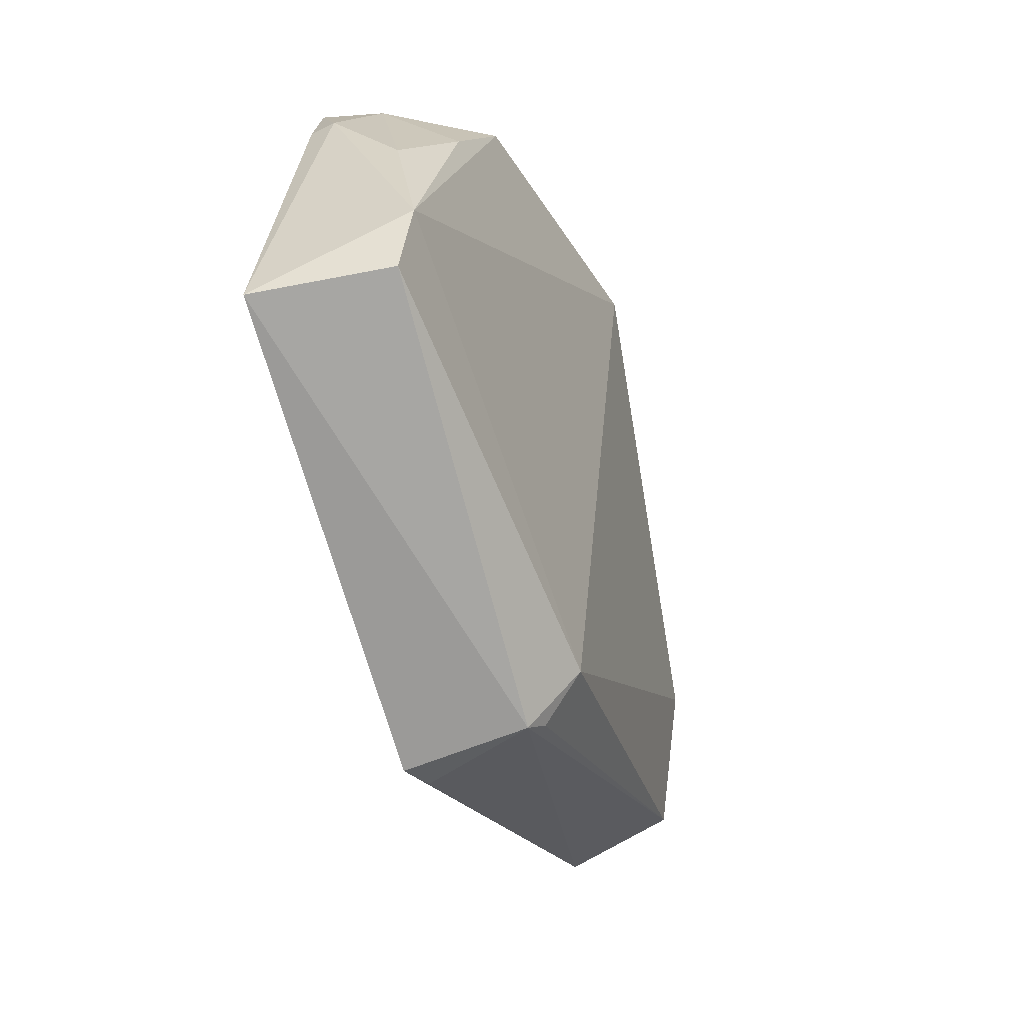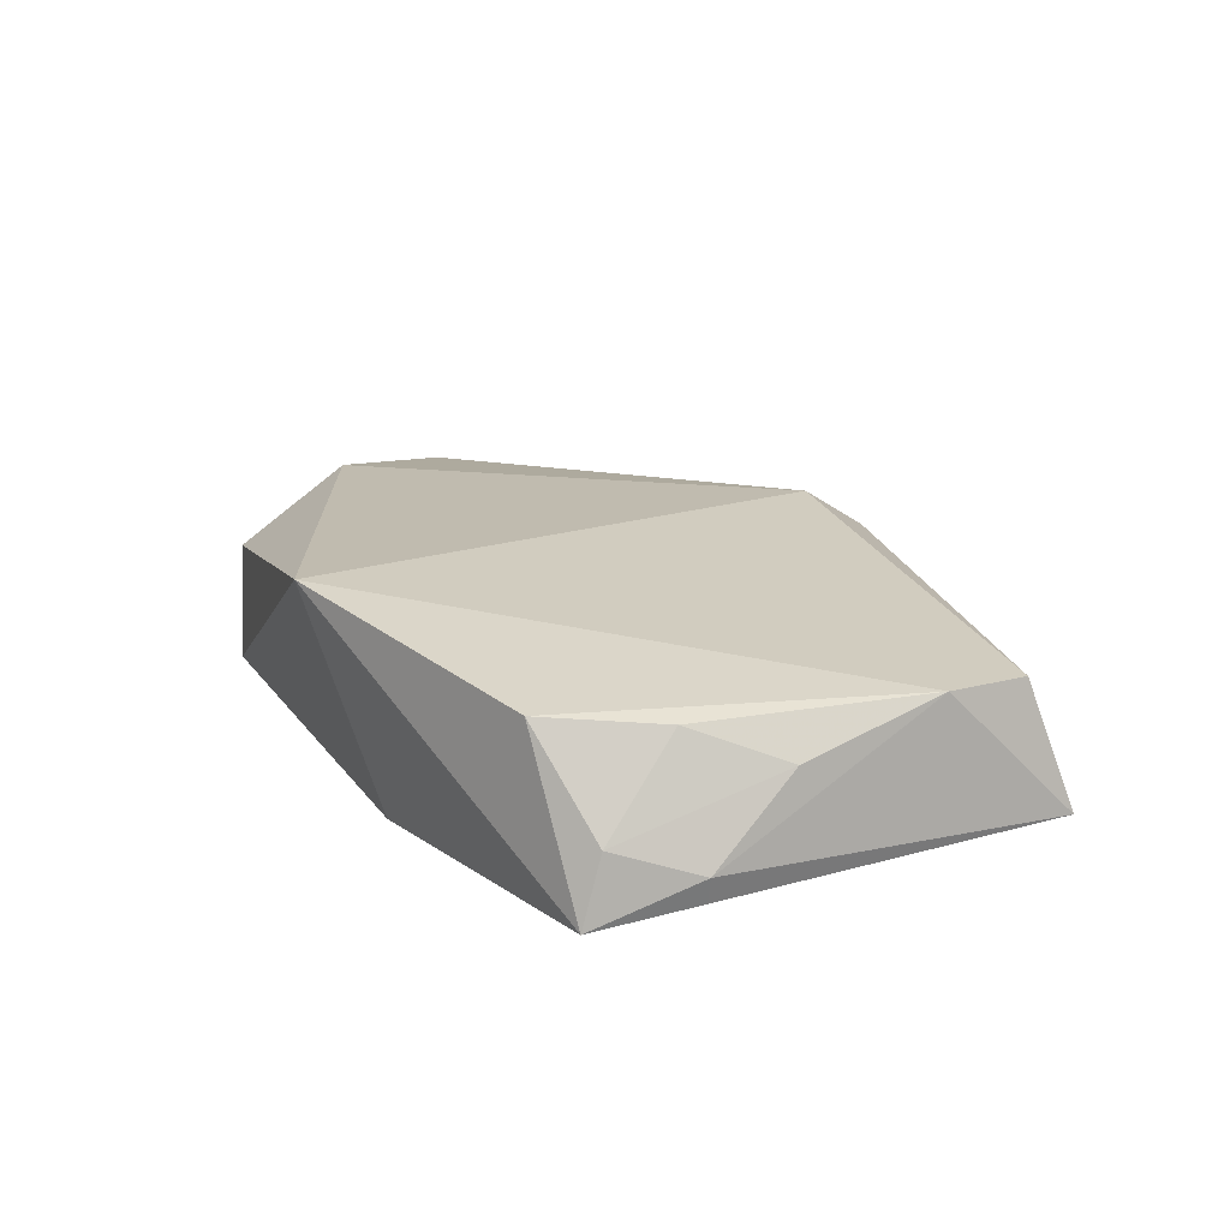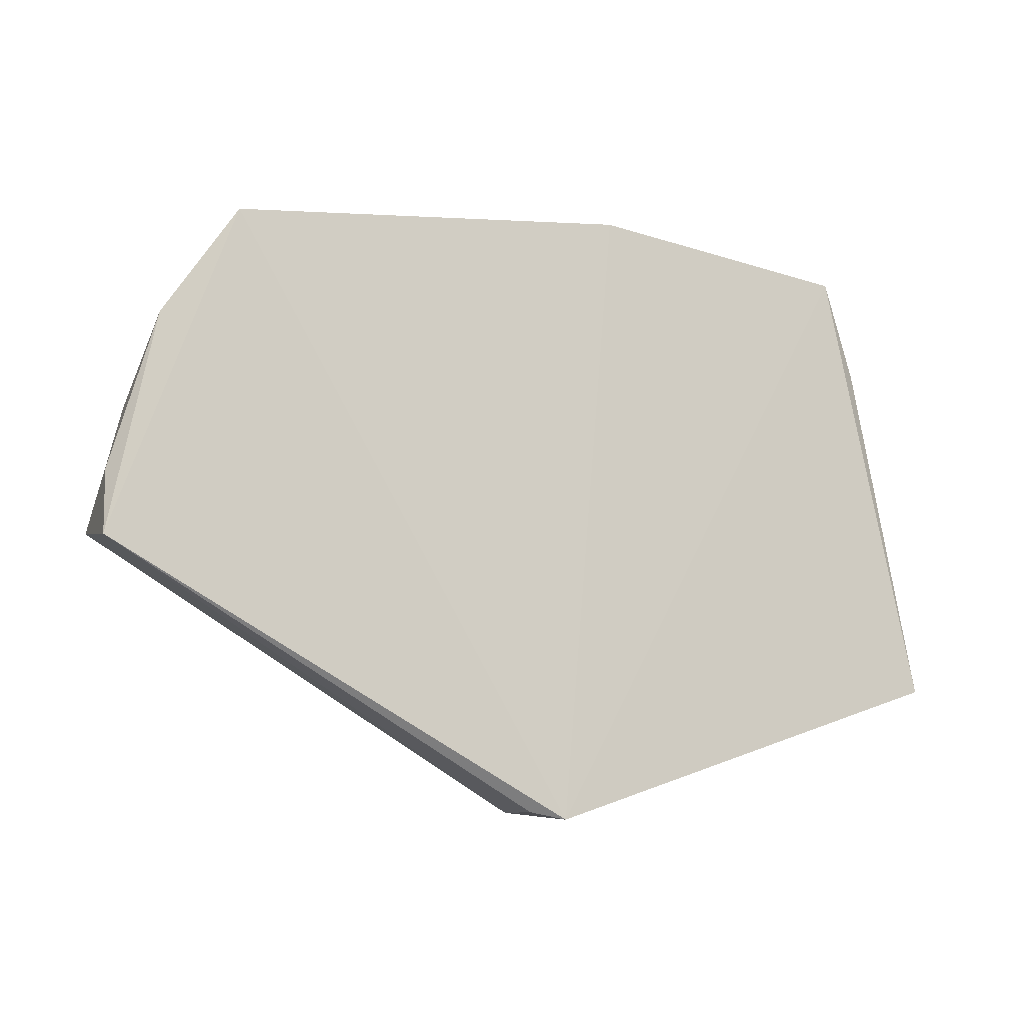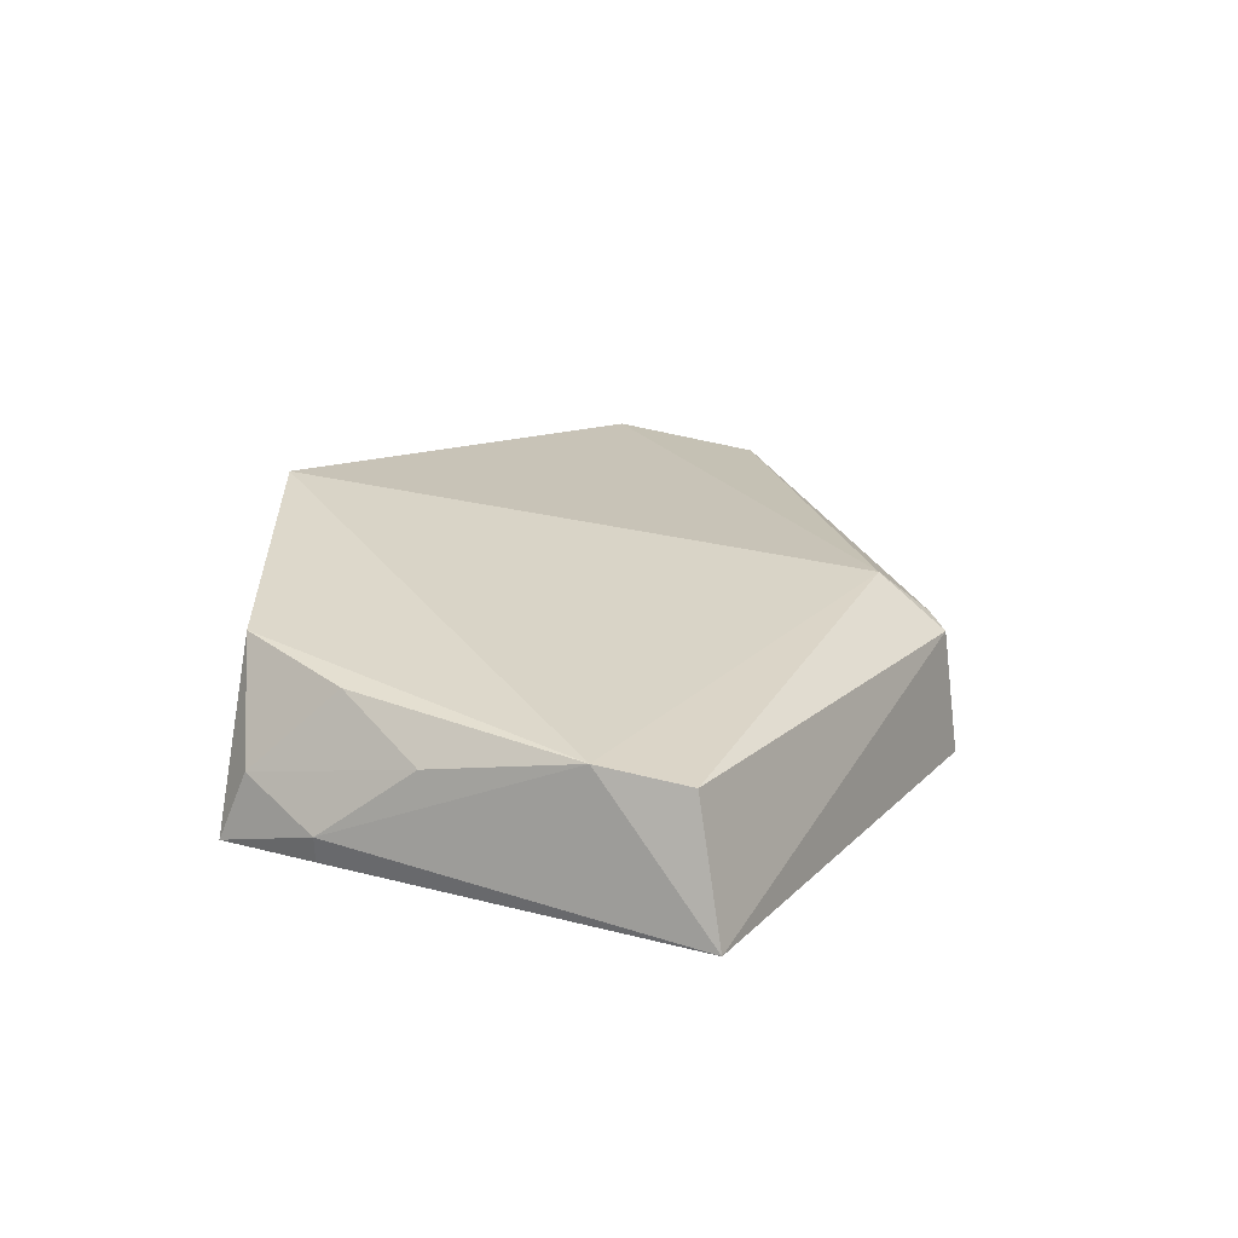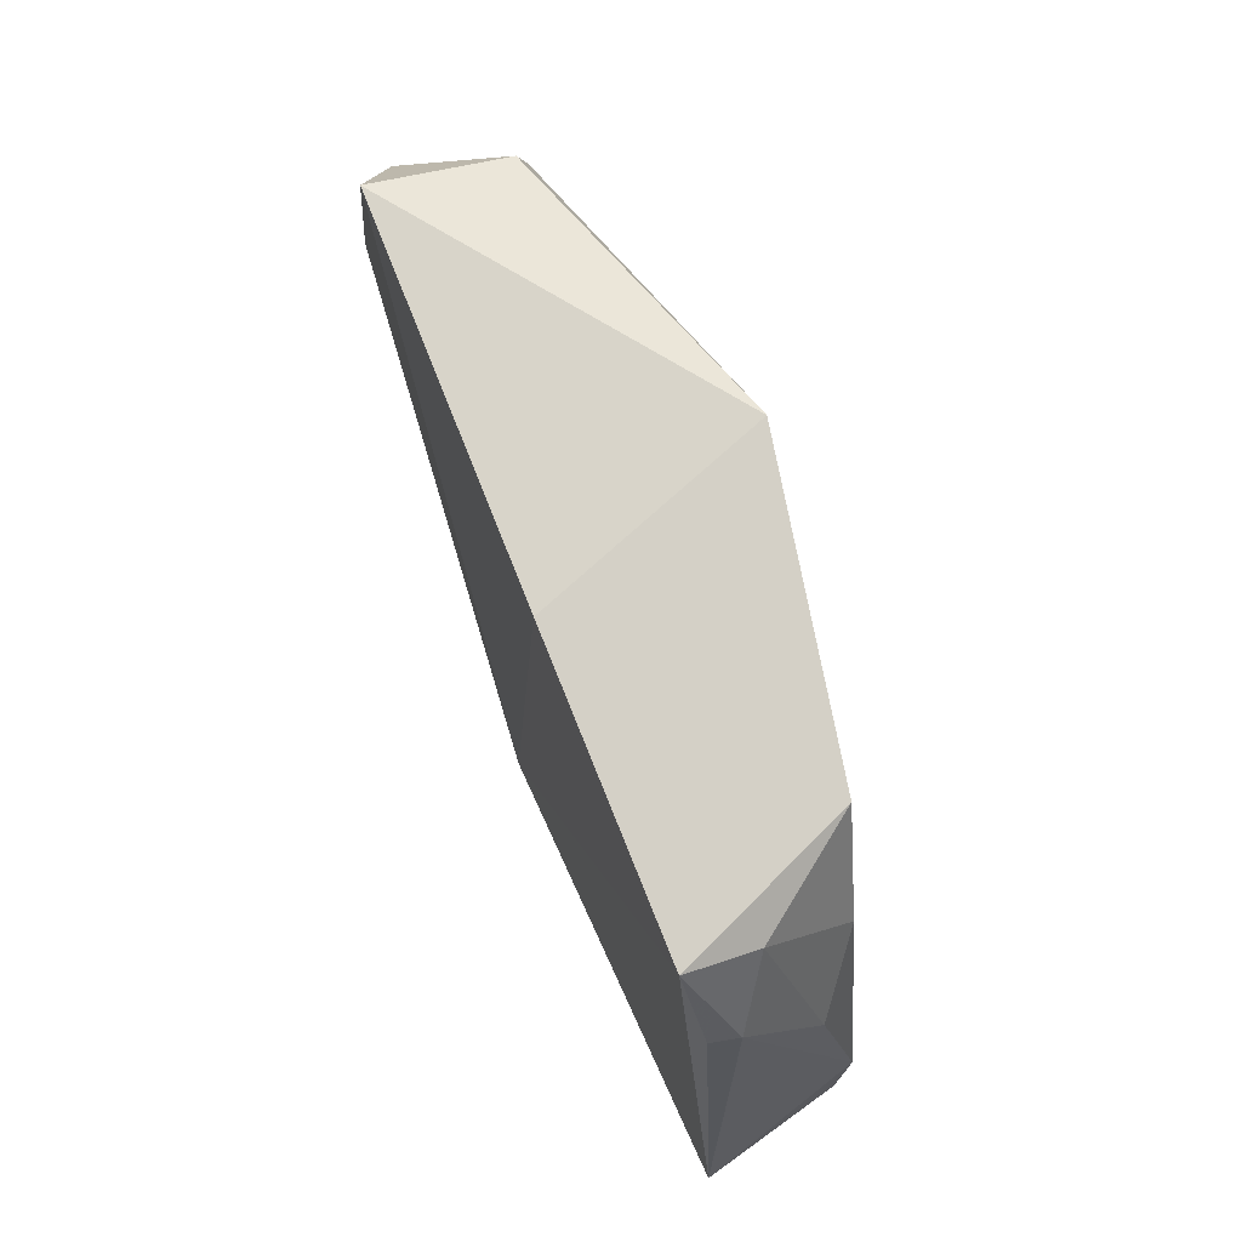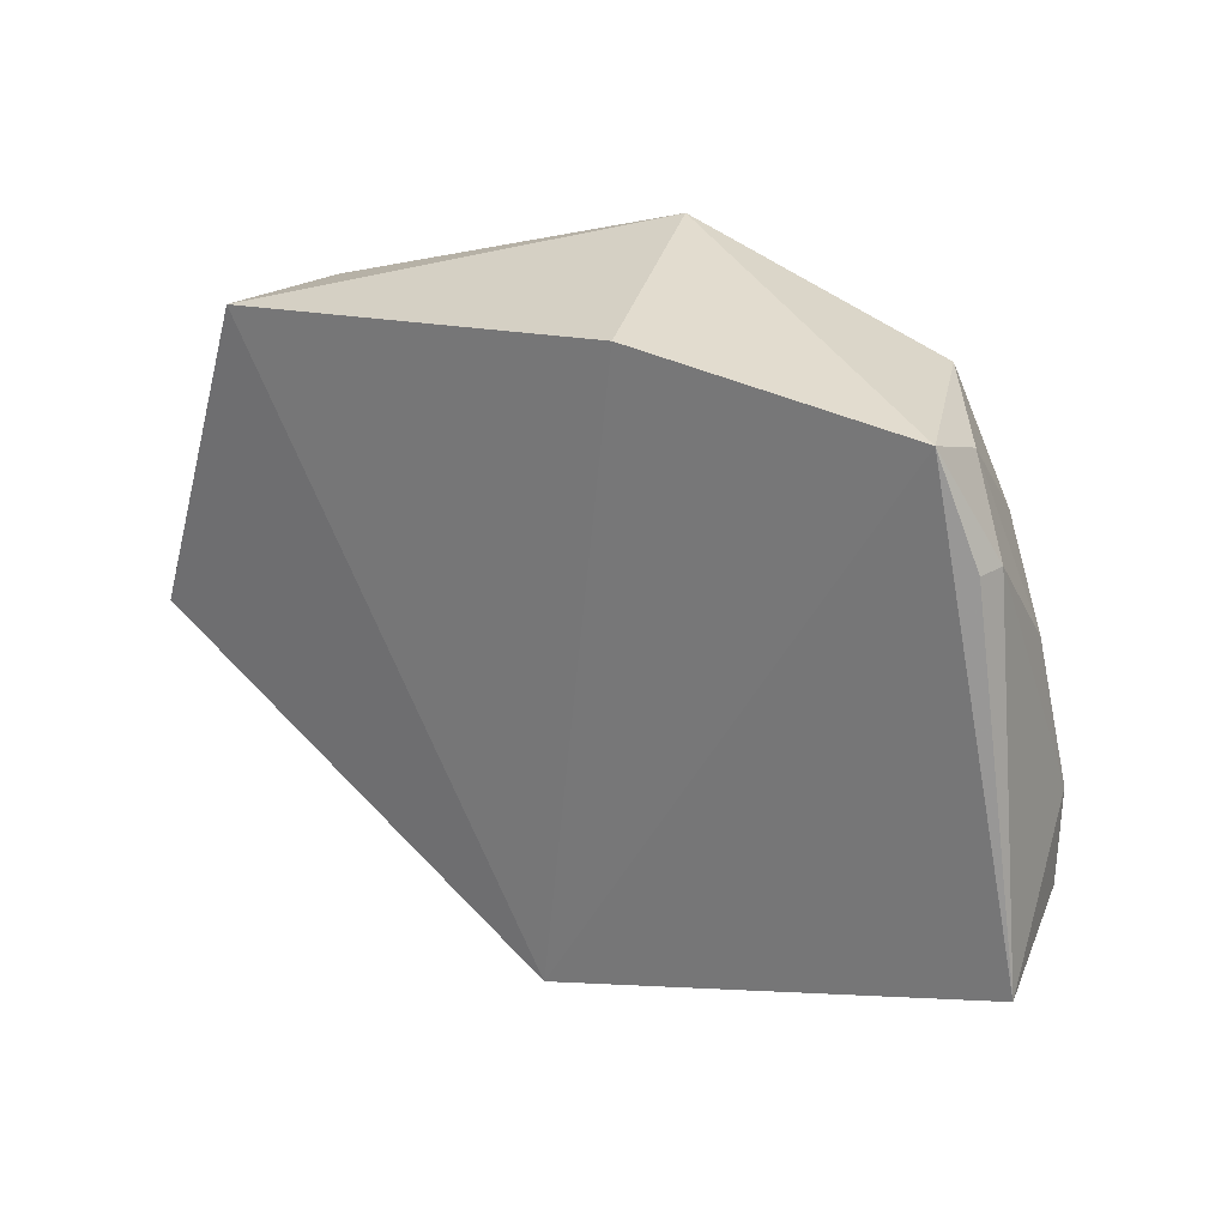
<metadata>
{"format":"obj","ext":"obj","renderer":"f3d","projection":"perspective","resolution":1024,"background":"white","views":[{"elev":-48.6,"azim":-66.7,"up":"+Y"},{"elev":26.4,"azim":-124.9,"up":"+Z"},{"elev":-13.8,"azim":155.6,"up":"+Y"},{"elev":26.8,"azim":-79.4,"up":"+Z"},{"elev":71.8,"azim":-106.4,"up":"+Y"},{"elev":27.7,"azim":-139.9,"up":"+Y"}]}
</metadata>
<code>
v -0.002076 0.0157 0.009906
v 0.01494 -0.000131 0.005014
v 0.0107 0.01206 0.0003471
v -0.01714 0.01385 0.002665
v -0.01946 -0.003039 0.007953
v -0.005826 0.01453 0.001579
v 0.01044 0.0118 0.005498
v -0.002363 -0.007218 0.007744
v -0.01363 0.01358 0.009
v -0.003243 -0.01056 0.000858
v 0.01335 0.00548 0.006528
v -0.01929 0.0004488 0.008358
v -0.02115 -0.004138 0.002917
v -0.002888 -0.009858 0.005769
v 0.01534 -0.001121 0.0004434
v 0.01328 0.008008 0.00174
v -0.01862 0.006245 0.007133
v -0.002054 -0.009168 0.006137
v -0.001926 -0.01029 0.00127
v 0.01511 0.0016 0.001591
v -0.01629 0.00943 0.008577
v -0.01879 0.009888 0.004239
v -0.01865 0.009903 0.003174
v -0.01689 0.01281 0.005335
f 6 1 3
f 6 4 1
f 7 3 1
f 9 1 4
f 10 6 3
f 10 4 6
f 11 7 1
f 11 8 2
f 11 1 8
f 12 8 1
f 12 5 8
f 12 1 9
f 13 4 10
f 13 5 12
f 14 8 5
f 14 13 10
f 14 5 13
f 15 10 3
f 15 2 14
f 16 3 7
f 16 7 11
f 16 15 3
f 18 14 2
f 18 2 8
f 18 8 14
f 19 15 14
f 19 14 10
f 19 10 15
f 20 16 11
f 20 11 2
f 20 2 15
f 20 15 16
f 21 17 12
f 21 12 9
f 22 13 12
f 22 12 17
f 23 22 4
f 23 4 13
f 23 13 22
f 24 22 17
f 24 17 21
f 24 21 9
f 24 9 4
f 24 4 22

</code>
